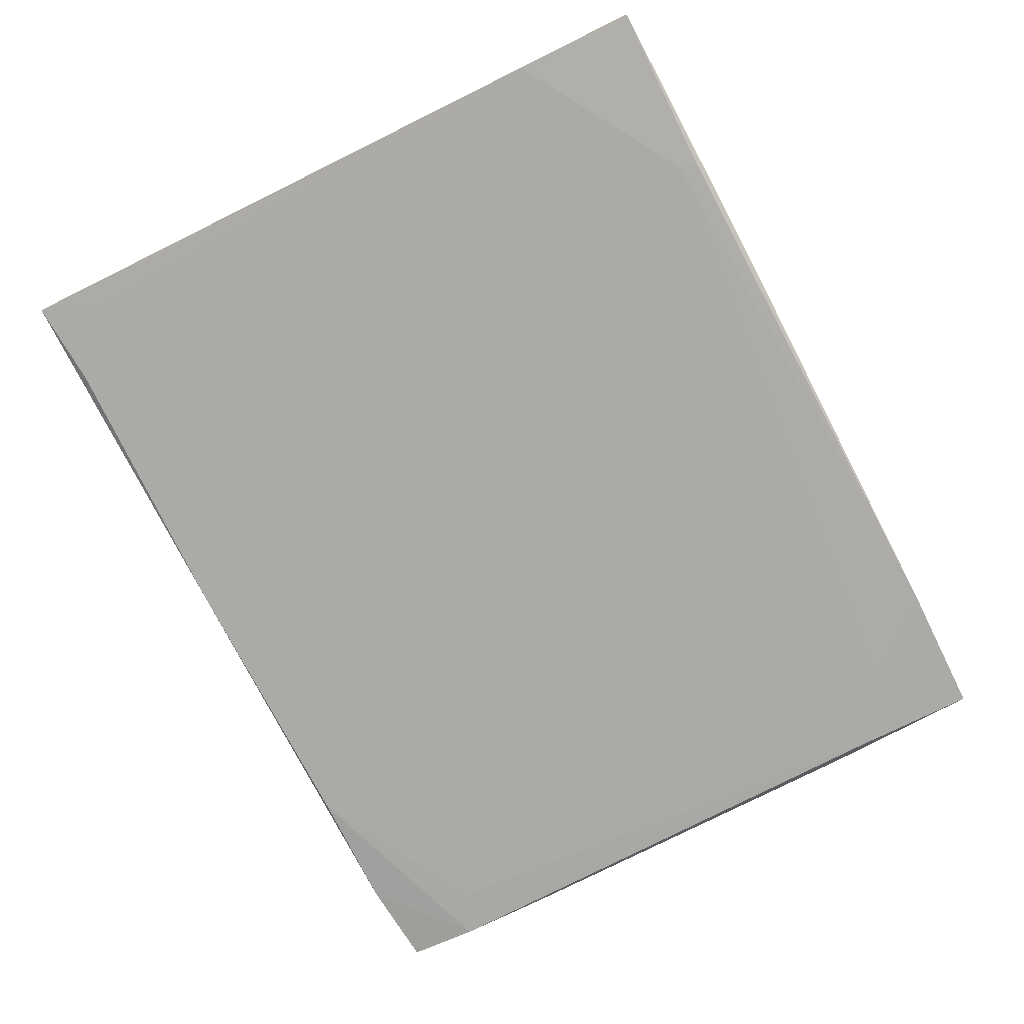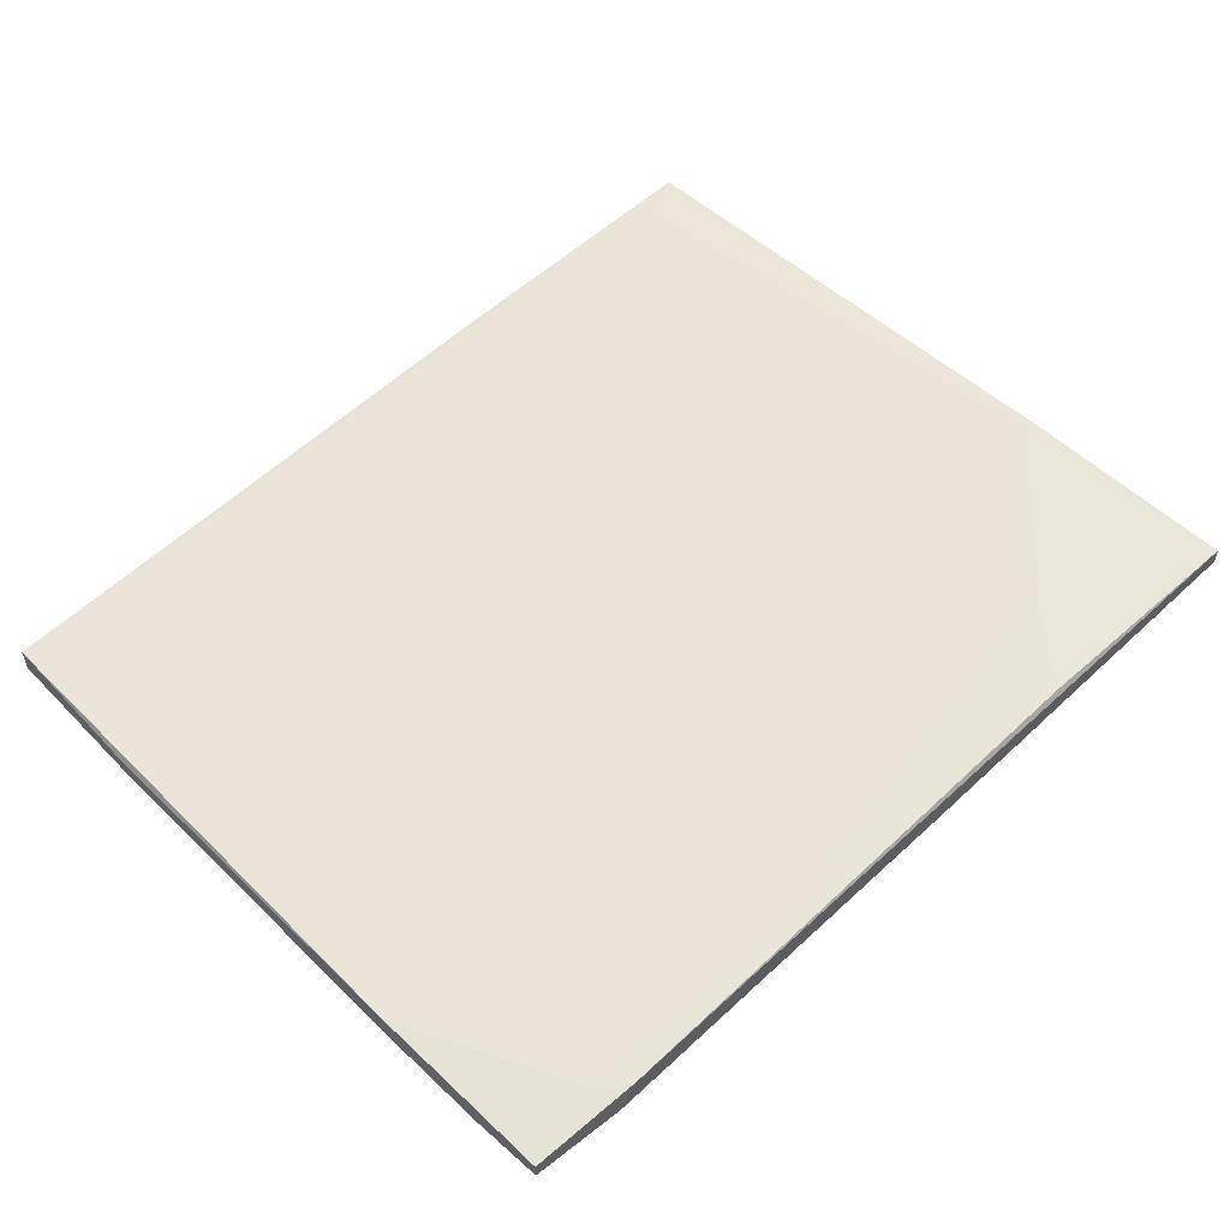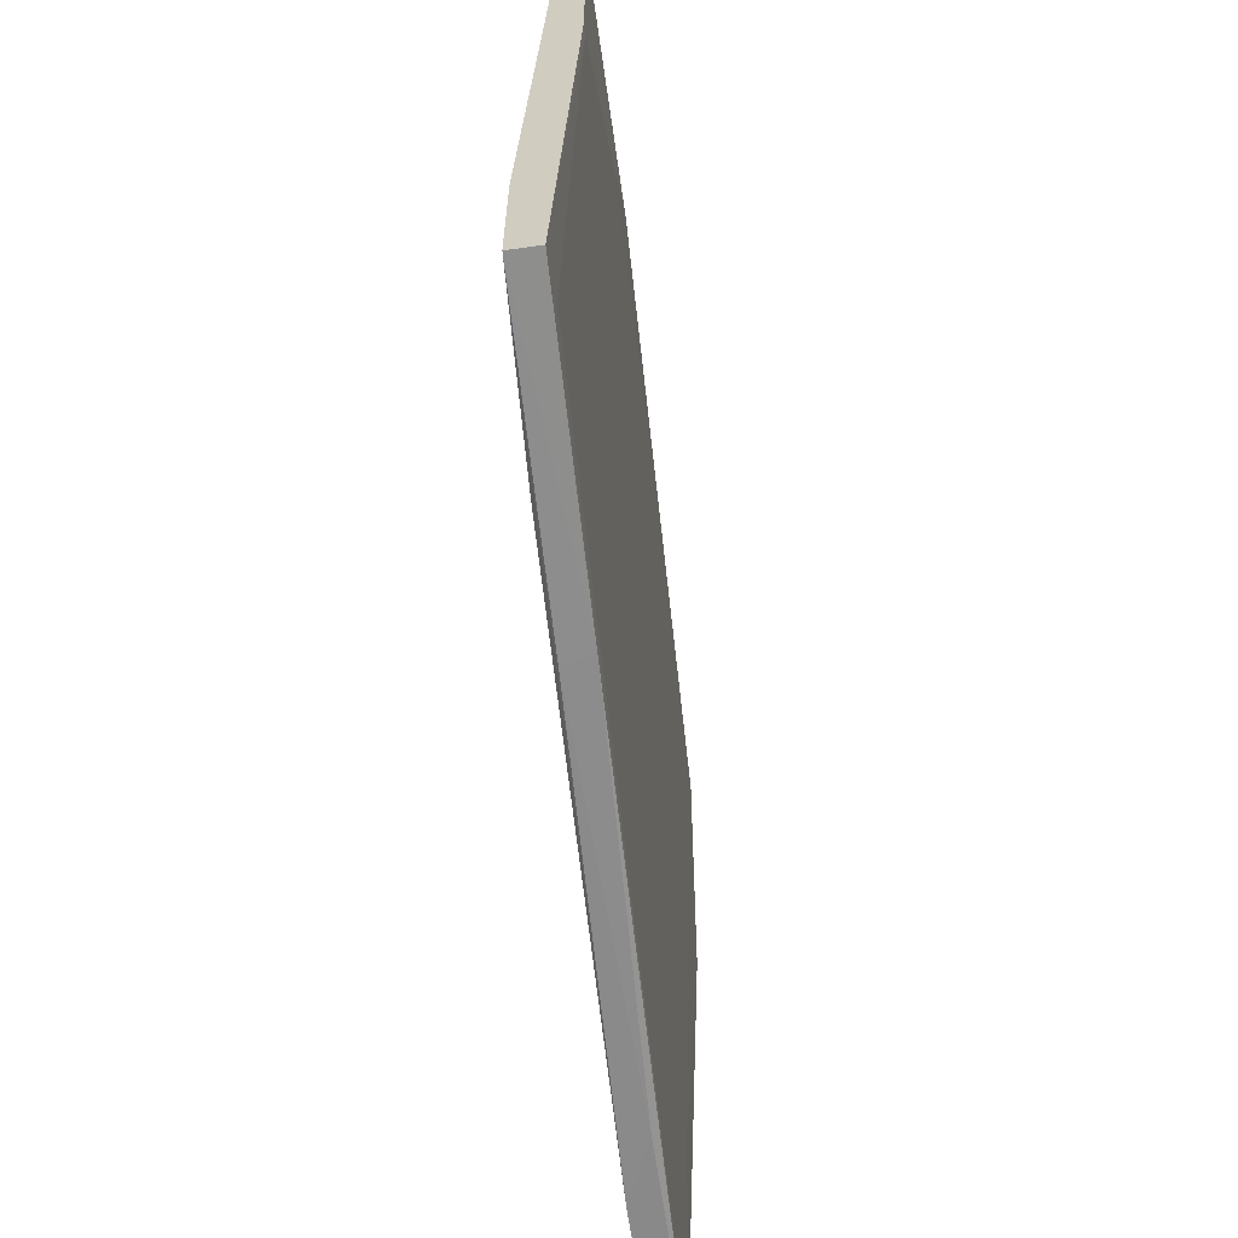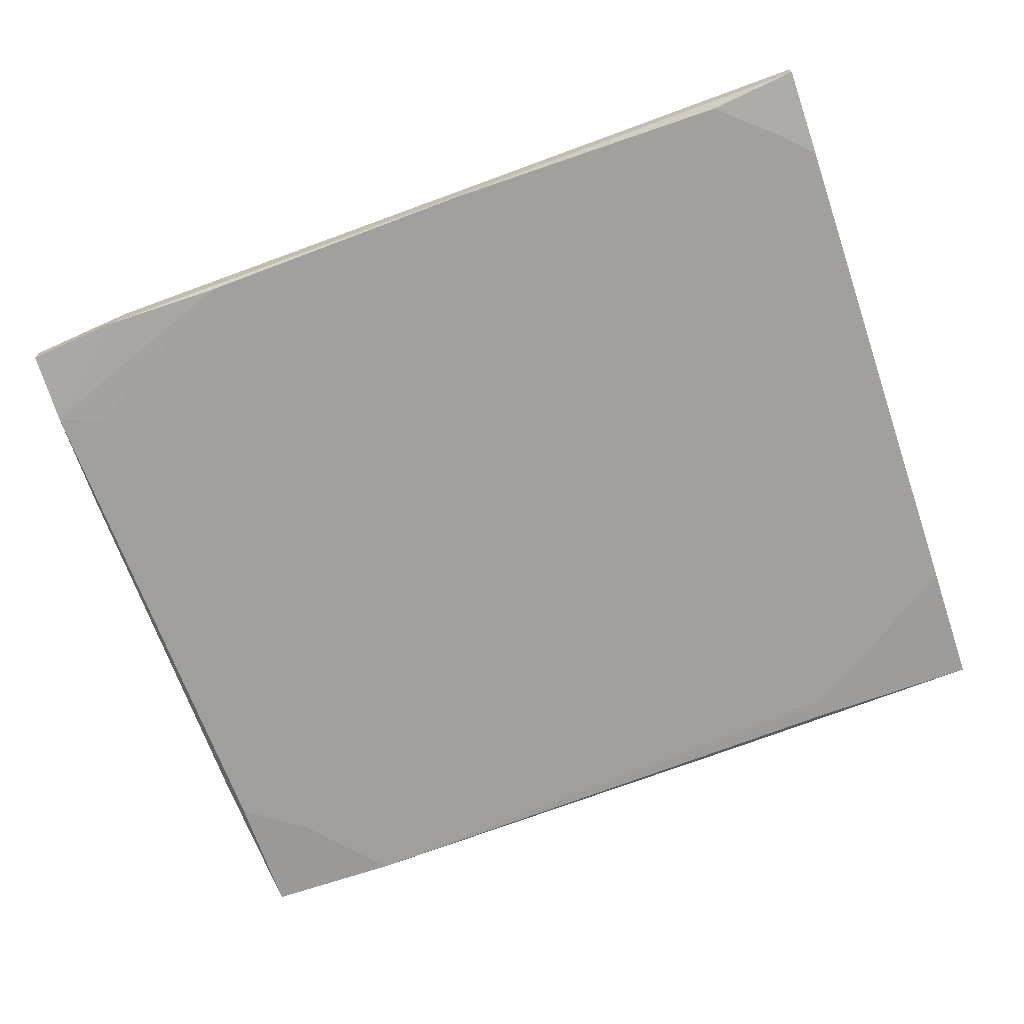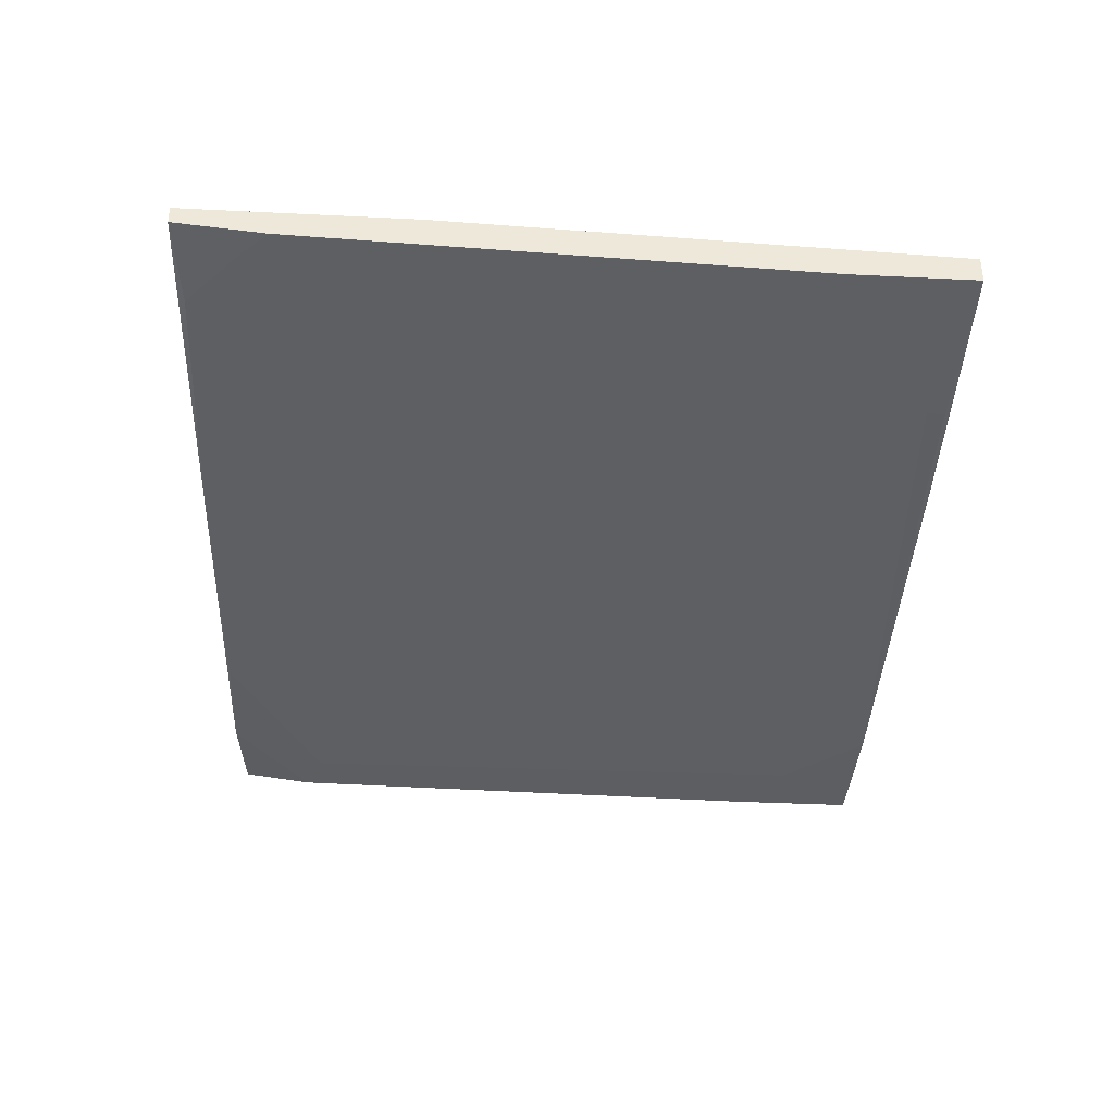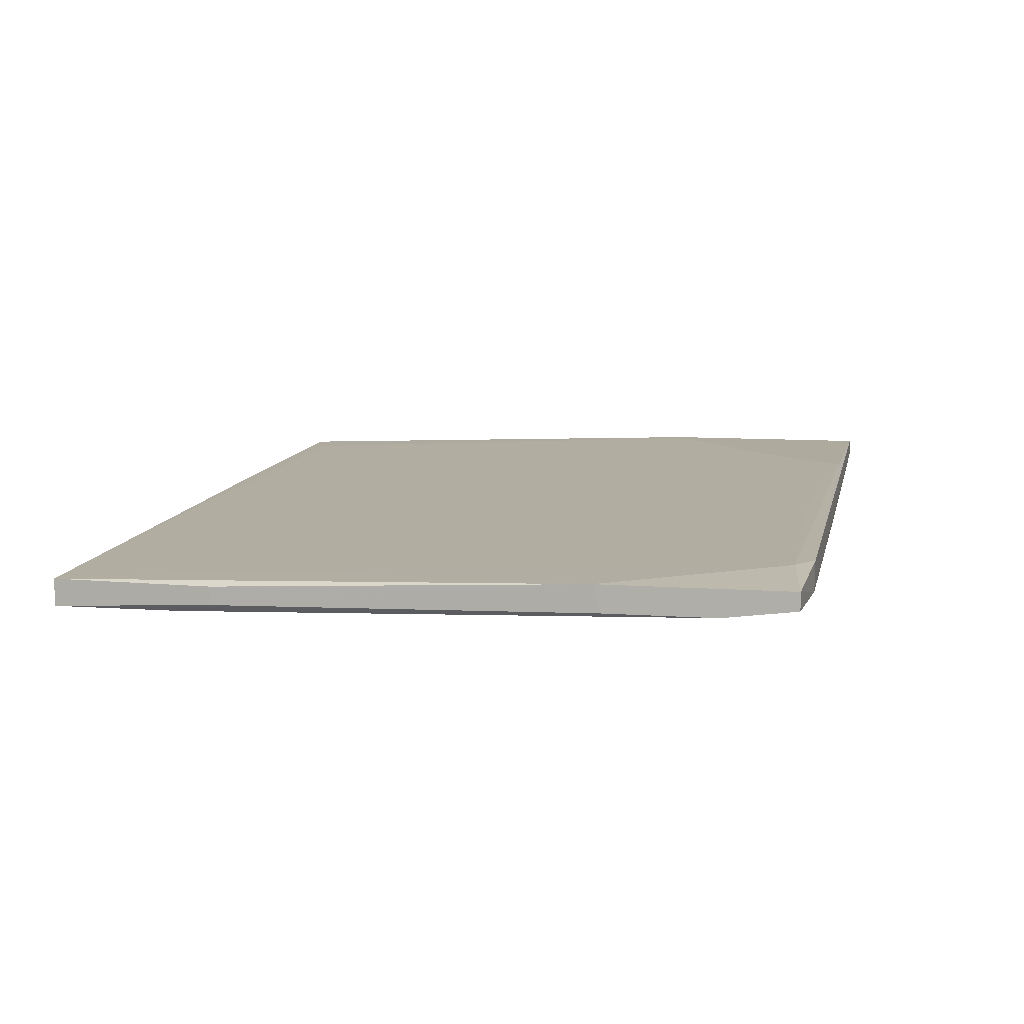
<metadata>
{"format":"obj","ext":"obj","renderer":"f3d","projection":"perspective","resolution":1024,"background":"white","views":[{"elev":-75.7,"azim":116.3,"up":"+Y"},{"elev":54.8,"azim":-45.2,"up":"+Y"},{"elev":-63.0,"azim":98.2,"up":"+Z"},{"elev":-69.0,"azim":18.7,"up":"+Y"},{"elev":-37.6,"azim":86.4,"up":"+Y"},{"elev":9.3,"azim":-79.3,"up":"+Y"}]}
</metadata>
<code>
v -0.09218 0.007483 0.02895
v -0.09218 0.007483 0.01719
v -0.09218 0.01042 0.01621
v -0.09218 0.01042 0.03678
v -0.09218 0.008463 0.03678
v -0.005962 0.01042 0.03875
v 0.000899 0.01042 0.03287
v -0.03732 0.009442 0.03875
v -0.06867 0.008463 0.03777
v -0.06867 0.008463 -0.0416
v -0.08042 0.0114 0.03777
v -0.06083 0.009442 -0.04061
v -0.0863 0.009442 -0.01807
v -0.0912 0.006504 -0.02395
v -0.0912 0.008463 -0.02395
v -0.09022 0.005523 -0.02787
v -0.09022 0.005523 -0.0416
v -0.09022 0.008463 -0.0416
v -0.02654 0.01042 -0.04061
v -0.05201 0.01238 0.0358
v -0.08336 0.005523 -0.03277
v -0.08336 0.0114 0.0358
v -0.08238 0.008463 0.03777
v -0.07552 0.005523 -0.0416
v -0.08728 0.007483 0.02699
v 0.002854 0.01336 0.01523
v 0.003832 0.01042 0.02993
v 0.003832 0.01336 0.03973
v 0.003832 0.01336 0.01523
v 0.003832 0.0114 -0.03963
v 0.003832 0.0114 0.03973
v 0.003832 0.008463 -0.03963
v 0.003832 0.008463 -0.02591
v -0.02164 0.01336 0.03875
v -0.02752 0.007483 -0.04061
v -0.01478 0.007483 -0.03962
v -0.01478 0.007483 -0.03767
v -0.001065 0.0114 -0.03767
v -0.0138 0.01336 0.02993
f 8 25 7
f 17 16 1
f 32 30 28
f 32 28 33
f 34 28 26
f 33 28 27
f 16 17 24
f 17 18 24
f 4 22 3
f 1 4 3
f 26 30 38
f 1 16 25
f 9 1 25
f 32 33 37
f 1 9 23
f 27 28 31
f 28 23 31
f 34 22 11
f 28 34 11
f 22 4 11
f 23 28 11
f 4 23 11
f 16 24 21
f 25 16 21
f 33 25 21
f 37 33 21
f 24 37 21
f 3 22 13
f 18 3 13
f 18 17 14
f 24 18 10
f 4 1 5
f 23 4 5
f 1 23 5
f 34 26 39
f 26 38 39
f 38 13 39
f 9 25 8
f 23 9 8
f 31 23 8
f 6 31 8
f 32 24 35
f 24 10 35
f 35 10 19
f 30 32 19
f 10 18 19
f 32 35 19
f 19 18 12
f 38 30 12
f 18 13 12
f 13 38 12
f 30 19 12
f 28 30 29
f 30 26 29
f 26 28 29
f 24 32 36
f 32 37 36
f 37 24 36
f 3 18 15
f 18 14 15
f 14 3 15
f 17 1 2
f 1 3 2
f 14 17 2
f 3 14 2
f 22 34 20
f 13 22 20
f 34 39 20
f 39 13 20
f 33 27 7
f 25 33 7
f 31 6 7
f 27 31 7
f 6 8 7

</code>
